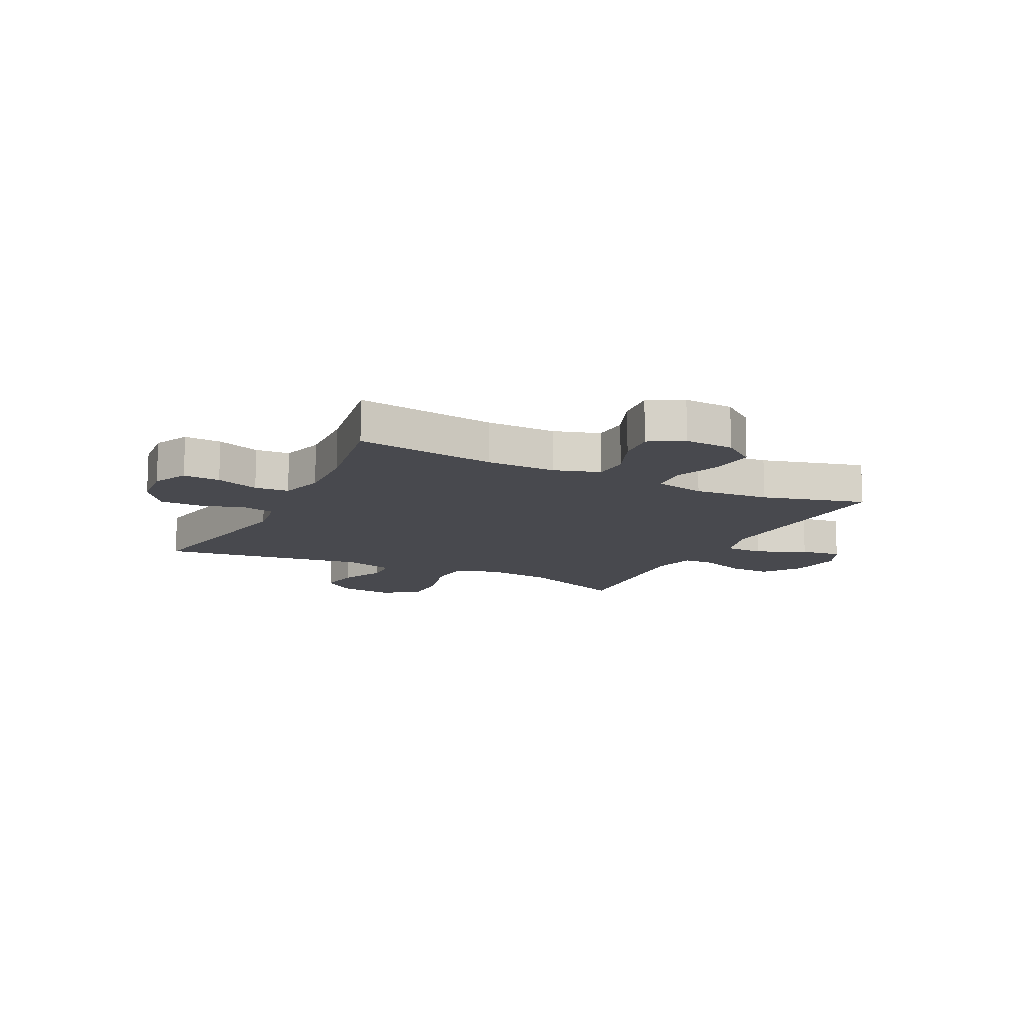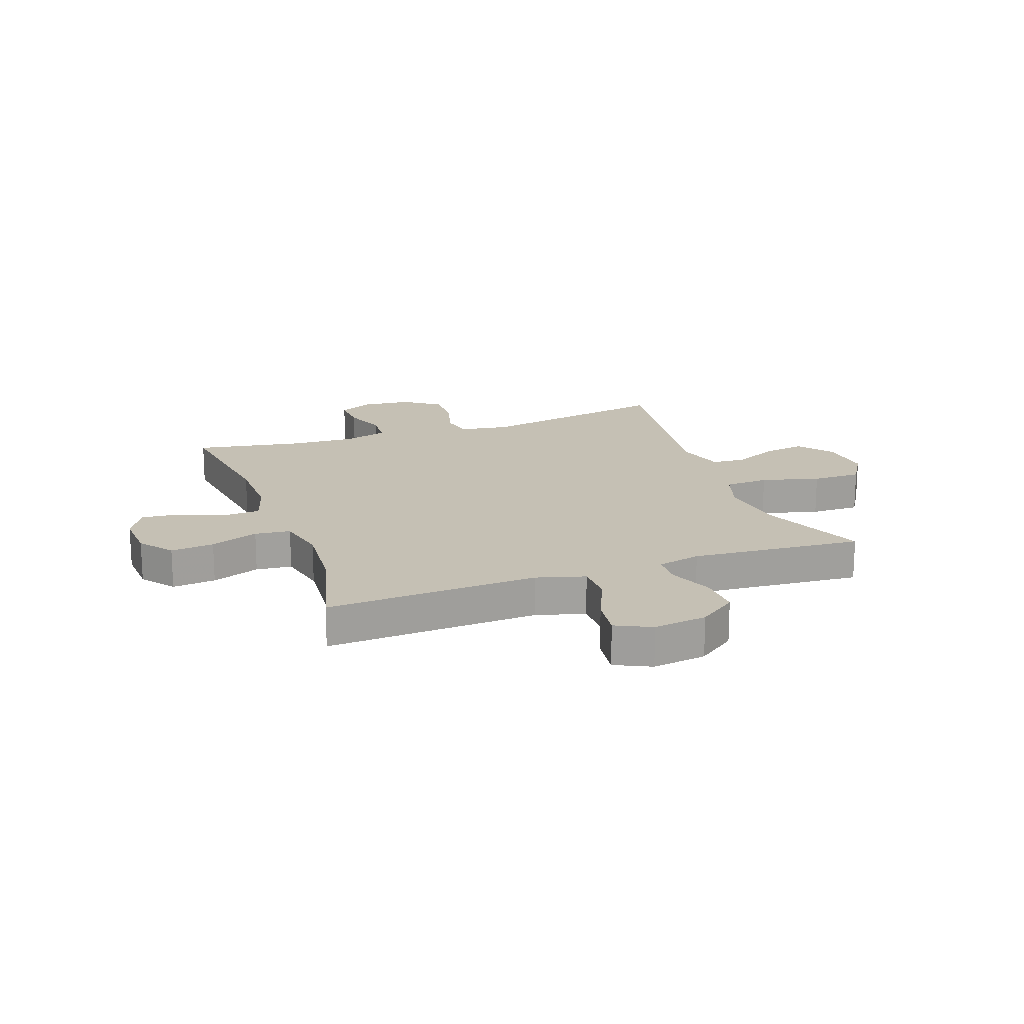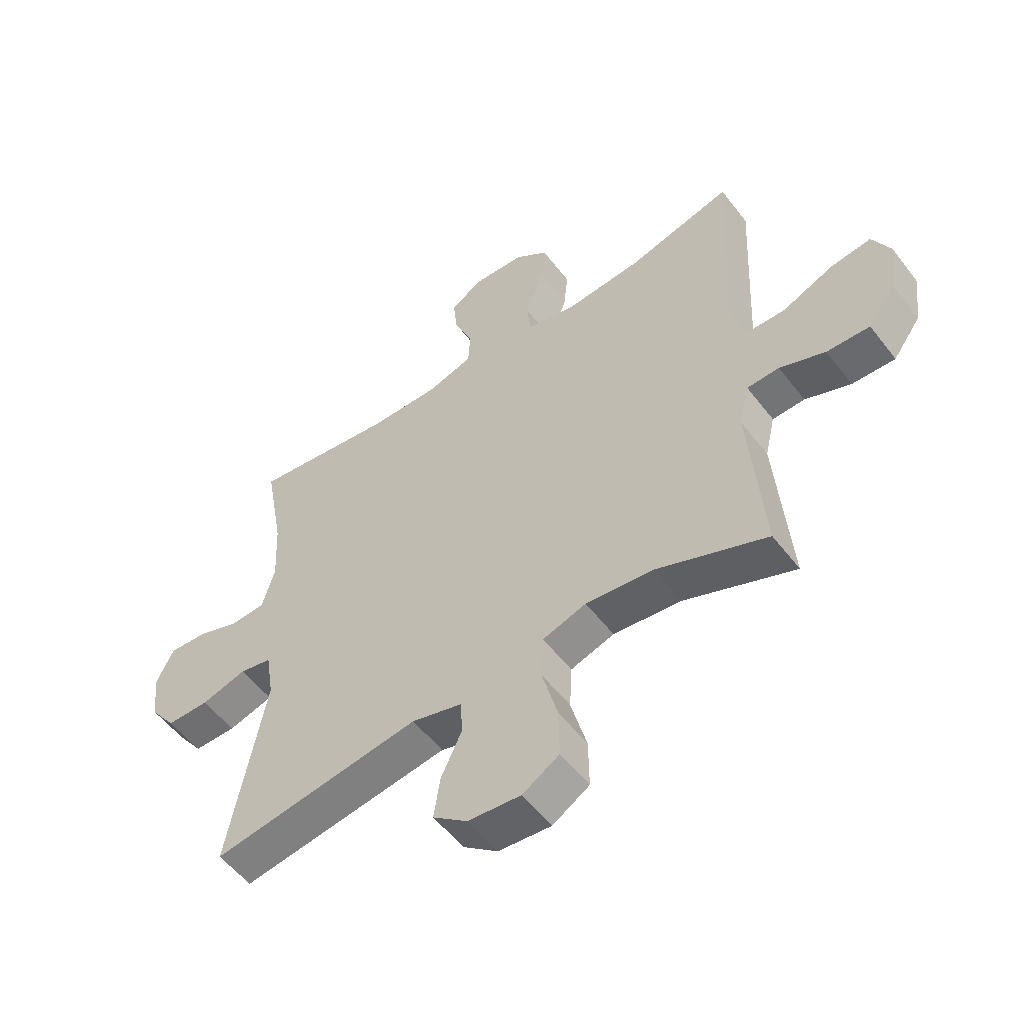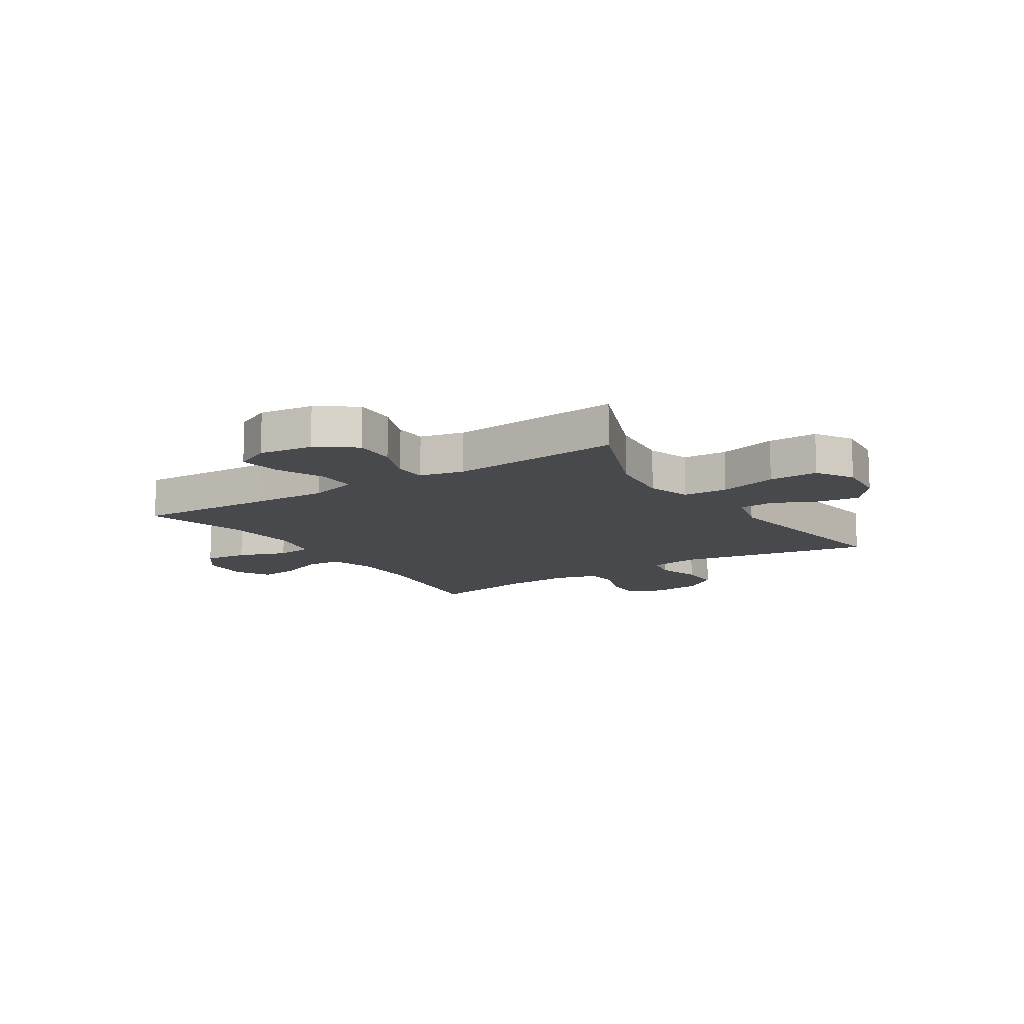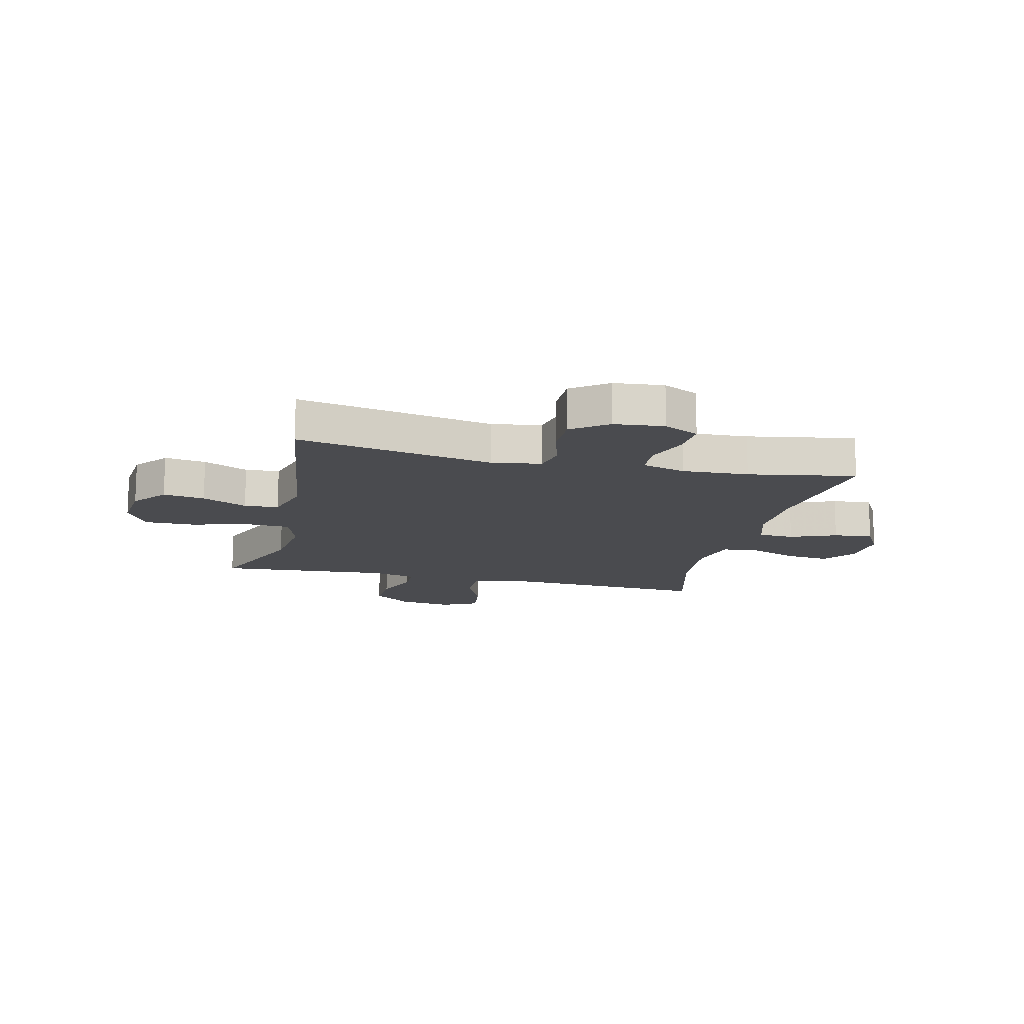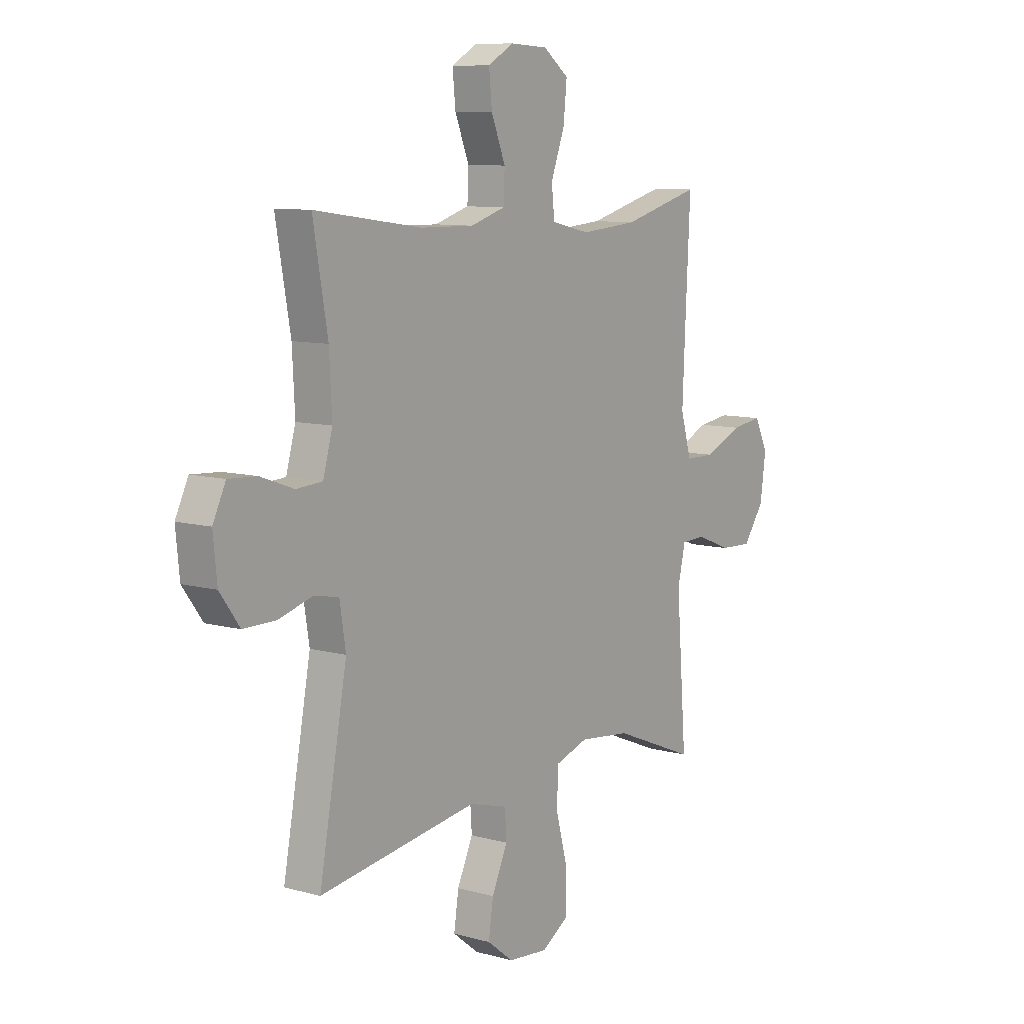
<metadata>
{"format":"obj","ext":"obj","renderer":"f3d","projection":"perspective","resolution":1024,"background":"white","views":[{"elev":-12.7,"azim":-26.4,"up":"+Y"},{"elev":18.3,"azim":70.2,"up":"+Y"},{"elev":-54.7,"azim":36.8,"up":"+Z"},{"elev":-12.5,"azim":123.0,"up":"+Y"},{"elev":-14.3,"azim":-103.4,"up":"+Y"},{"elev":9.3,"azim":-54.0,"up":"+Z"}]}
</metadata>
<code>
v 0.5 0.07 0.5
v 0.488 0.07 0.254
v 0.482 0.07 0.119
v 0.507 0.07 0.032
v 0.576 0.07 0.031
v 0.665 0.07 0.07
v 0.738 0.07 0.08
v 0.769 0.07 0.016
v 0.756 0.07 -0.08
v 0.707 0.07 -0.148
v 0.631 0.07 -0.145
v 0.551 0.07 -0.113
v 0.494 0.07 -0.115
v 0.476 0.07 -0.193
v 0.5 0.07 -0.5
v 0.306 0.07 -0.421
v 0.186 0.07 -0.407
v 0.109 0.07 -0.432
v 0.105 0.07 -0.511
v 0.133 0.07 -0.615
v 0.134 0.07 -0.703
v 0.069 0.07 -0.743
v -0.024 0.07 -0.734
v -0.085 0.07 -0.686
v -0.074 0.07 -0.612
v -0.037 0.07 -0.532
v -0.041 0.07 -0.471
v -0.13 0.07 -0.446
v -0.5 0.07 -0.5
v -0.435 0.07 -0.15
v -0.449 0.07 -0.062
v -0.506 0.07 -0.05
v -0.586 0.07 -0.073
v -0.661 0.07 -0.073
v -0.707 0.07 -0.01
v -0.716 0.07 0.079
v -0.686 0.07 0.141
v -0.62 0.07 0.137
v -0.543 0.07 0.109
v -0.482 0.07 0.113
v -0.46 0.07 0.191
v -0.466 0.07 0.309
v -0.5 0.07 0.5
v -0.25 0.07 0.465
v -0.125 0.07 0.463
v -0.044 0.07 0.488
v -0.041 0.07 0.552
v -0.074 0.07 0.634
v -0.081 0.07 0.704
v -0.021 0.07 0.738
v 0.067 0.07 0.733
v 0.126 0.07 0.688
v 0.118 0.07 0.61
v 0.086 0.07 0.524
v 0.093 0.07 0.46
v 0.183 0.07 0.44
v 0.317 0.07 0.451
v 0.5 0 0.5
v 0.488 0 0.254
v 0.482 0 0.119
v 0.507 0 0.032
v 0.576 0 0.031
v 0.665 0 0.07
v 0.738 0 0.08
v 0.769 0 0.016
v 0.756 0 -0.08
v 0.707 0 -0.148
v 0.631 0 -0.145
v 0.551 0 -0.113
v 0.494 0 -0.115
v 0.476 0 -0.193
v 0.5 0 -0.5
v 0.306 0 -0.421
v 0.186 0 -0.407
v 0.109 0 -0.432
v 0.105 0 -0.511
v 0.133 0 -0.615
v 0.134 0 -0.703
v 0.069 0 -0.743
v -0.024 0 -0.734
v -0.085 0 -0.686
v -0.074 0 -0.612
v -0.037 0 -0.532
v -0.041 0 -0.471
v -0.13 0 -0.446
v -0.5 0 -0.5
v -0.435 0 -0.15
v -0.449 0 -0.062
v -0.506 0 -0.05
v -0.586 0 -0.073
v -0.661 0 -0.073
v -0.707 0 -0.01
v -0.716 0 0.079
v -0.686 0 0.141
v -0.62 0 0.137
v -0.543 0 0.109
v -0.482 0 0.113
v -0.46 0 0.191
v -0.466 0 0.309
v -0.5 0 0.5
v -0.25 0 0.465
v -0.125 0 0.463
v -0.044 0 0.488
v -0.041 0 0.552
v -0.074 0 0.634
v -0.081 0 0.704
v -0.021 0 0.738
v 0.067 0 0.733
v 0.126 0 0.688
v 0.118 0 0.61
v 0.086 0 0.524
v 0.093 0 0.46
v 0.183 0 0.44
v 0.317 0 0.451
f 52 53 54
f 51 52 54
f 50 51 54
f 49 50 54
f 48 49 54
f 47 48 54
f 46 47 54 55
f 45 46 55 56
f 42 43 44
f 44 45 56
f 42 44 56
f 41 42 56
f 37 38 39
f 36 37 39
f 35 36 39
f 34 35 39
f 33 34 39
f 32 33 39
f 31 32 39 40
f 28 29 30
f 27 28 30 31
f 24 25 26
f 23 24 26
f 22 23 26
f 21 22 26
f 20 21 26
f 19 20 26
f 18 19 26 27
f 41 56 57
f 40 41 57
f 31 40 57
f 27 31 57
f 18 27 57
f 17 18 57
f 10 11 12
f 9 10 12
f 8 9 12
f 7 8 12
f 6 7 12
f 5 6 12
f 4 5 12 13
f 3 4 13 14
f 57 1 2
f 17 57 2
f 16 17 2
f 14 15 16
f 3 14 16
f 2 3 16
f 111 110 109
f 111 109 108
f 111 108 107
f 111 107 106
f 111 106 105
f 111 105 104
f 112 111 104 103
f 113 112 103 102
f 101 100 99
f 113 102 101
f 113 101 99
f 113 99 98
f 96 95 94
f 96 94 93
f 96 93 92
f 96 92 91
f 96 91 90
f 96 90 89
f 97 96 89 88
f 87 86 85
f 88 87 85 84
f 83 82 81
f 83 81 80
f 83 80 79
f 83 79 78
f 83 78 77
f 83 77 76
f 84 83 76 75
f 114 113 98
f 114 98 97
f 114 97 88
f 114 88 84
f 114 84 75
f 114 75 74
f 69 68 67
f 69 67 66
f 69 66 65
f 69 65 64
f 69 64 63
f 69 63 62
f 70 69 62 61
f 71 70 61 60
f 59 58 114
f 59 114 74
f 59 74 73
f 73 72 71
f 73 71 60
f 73 60 59
f 1 58 59 2
f 2 59 60 3
f 3 60 61 4
f 4 61 62 5
f 5 62 63 6
f 6 63 64 7
f 7 64 65 8
f 8 65 66 9
f 9 66 67 10
f 10 67 68 11
f 11 68 69 12
f 12 69 70 13
f 13 70 71 14
f 14 71 72 15
f 15 72 73 16
f 16 73 74 17
f 17 74 75 18
f 18 75 76 19
f 19 76 77 20
f 20 77 78 21
f 21 78 79 22
f 22 79 80 23
f 23 80 81 24
f 24 81 82 25
f 25 82 83 26
f 26 83 84 27
f 27 84 85 28
f 28 85 86 29
f 29 86 87 30
f 30 87 88 31
f 31 88 89 32
f 32 89 90 33
f 33 90 91 34
f 34 91 92 35
f 35 92 93 36
f 36 93 94 37
f 37 94 95 38
f 38 95 96 39
f 39 96 97 40
f 40 97 98 41
f 41 98 99 42
f 42 99 100 43
f 43 100 101 44
f 44 101 102 45
f 45 102 103 46
f 46 103 104 47
f 47 104 105 48
f 48 105 106 49
f 49 106 107 50
f 50 107 108 51
f 51 108 109 52
f 52 109 110 53
f 53 110 111 54
f 54 111 112 55
f 55 112 113 56
f 56 113 114 57
f 57 114 58 1

</code>
